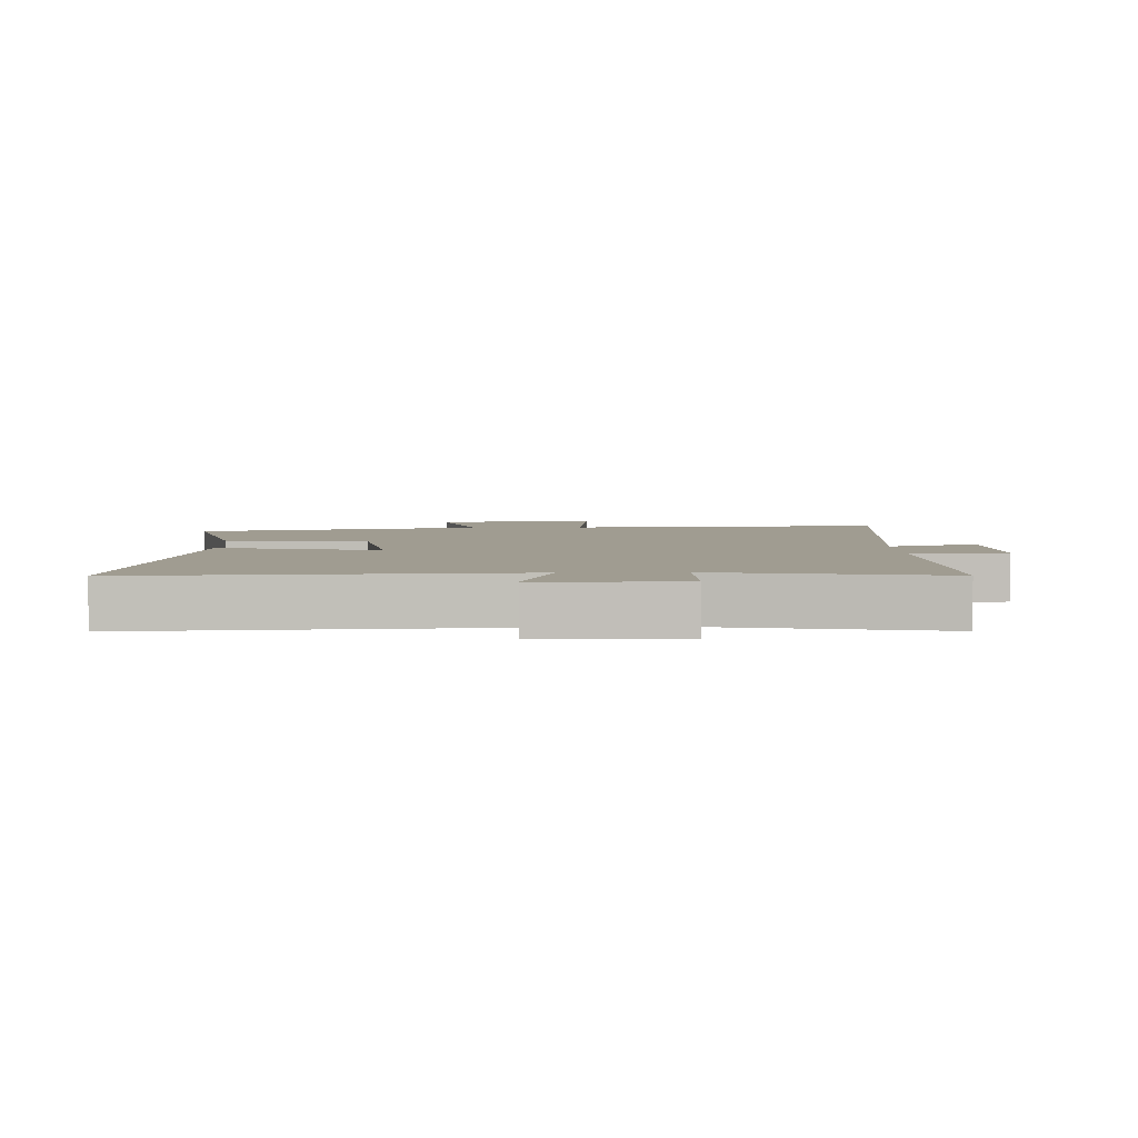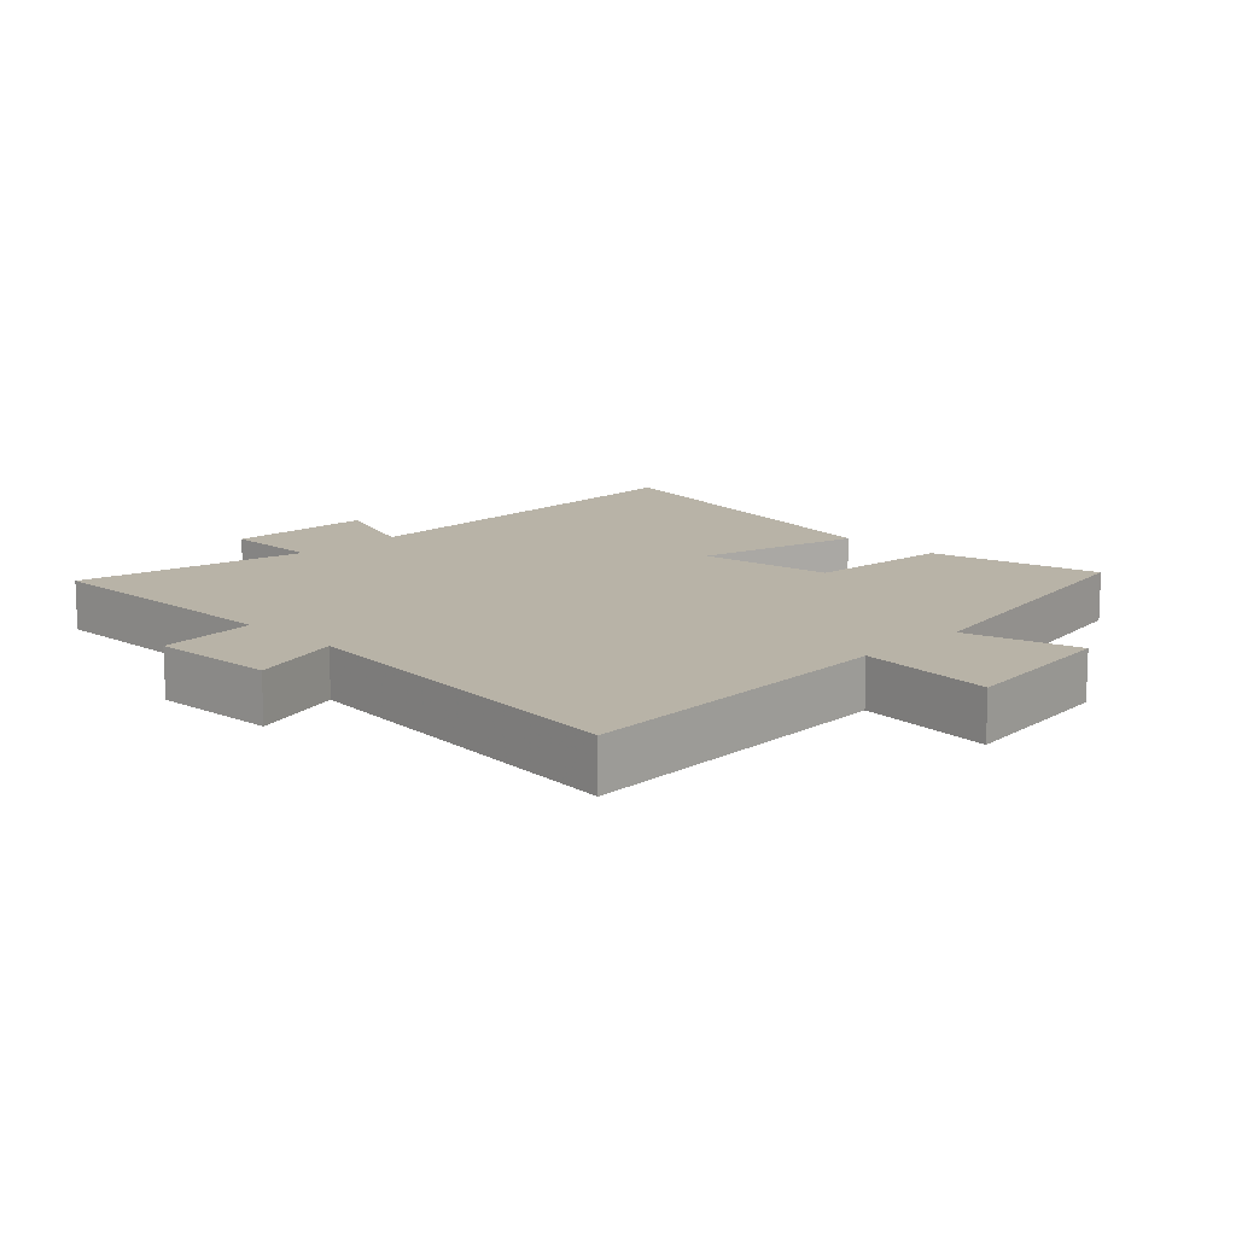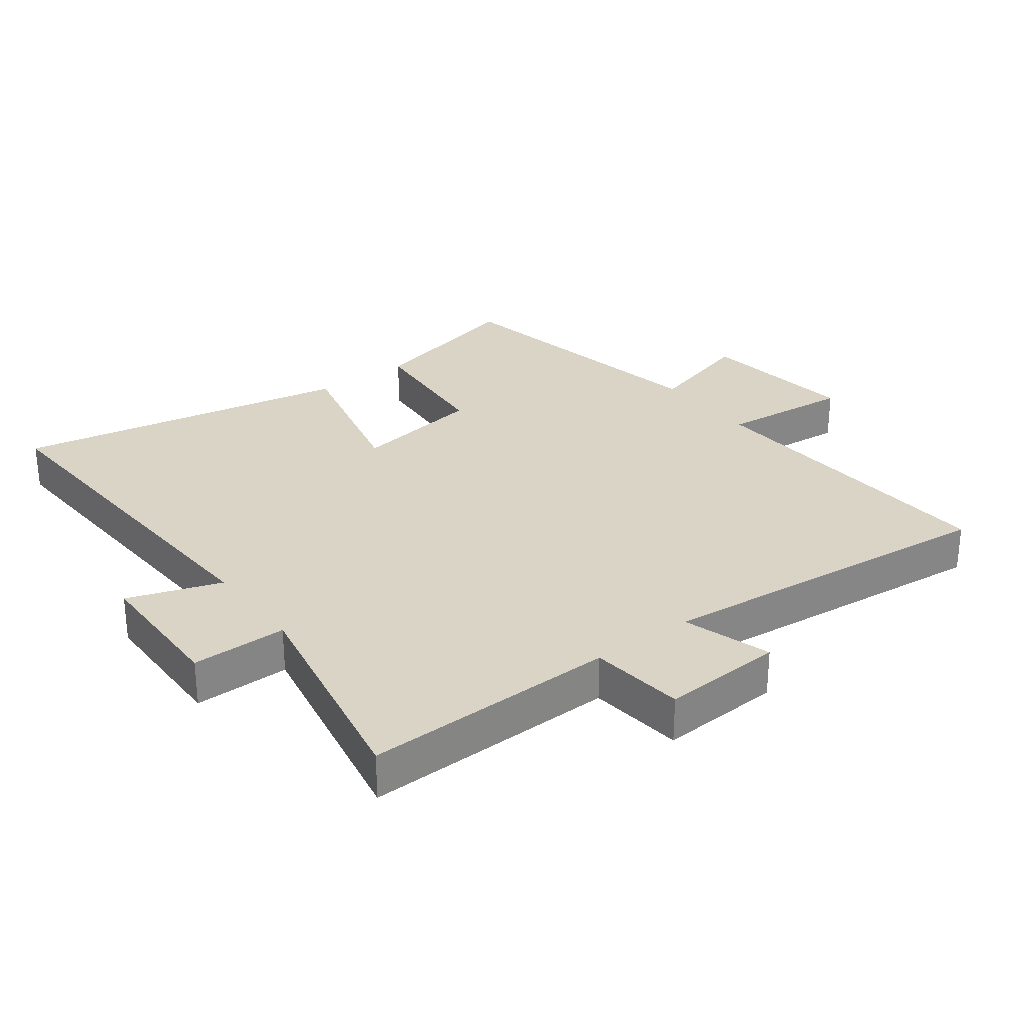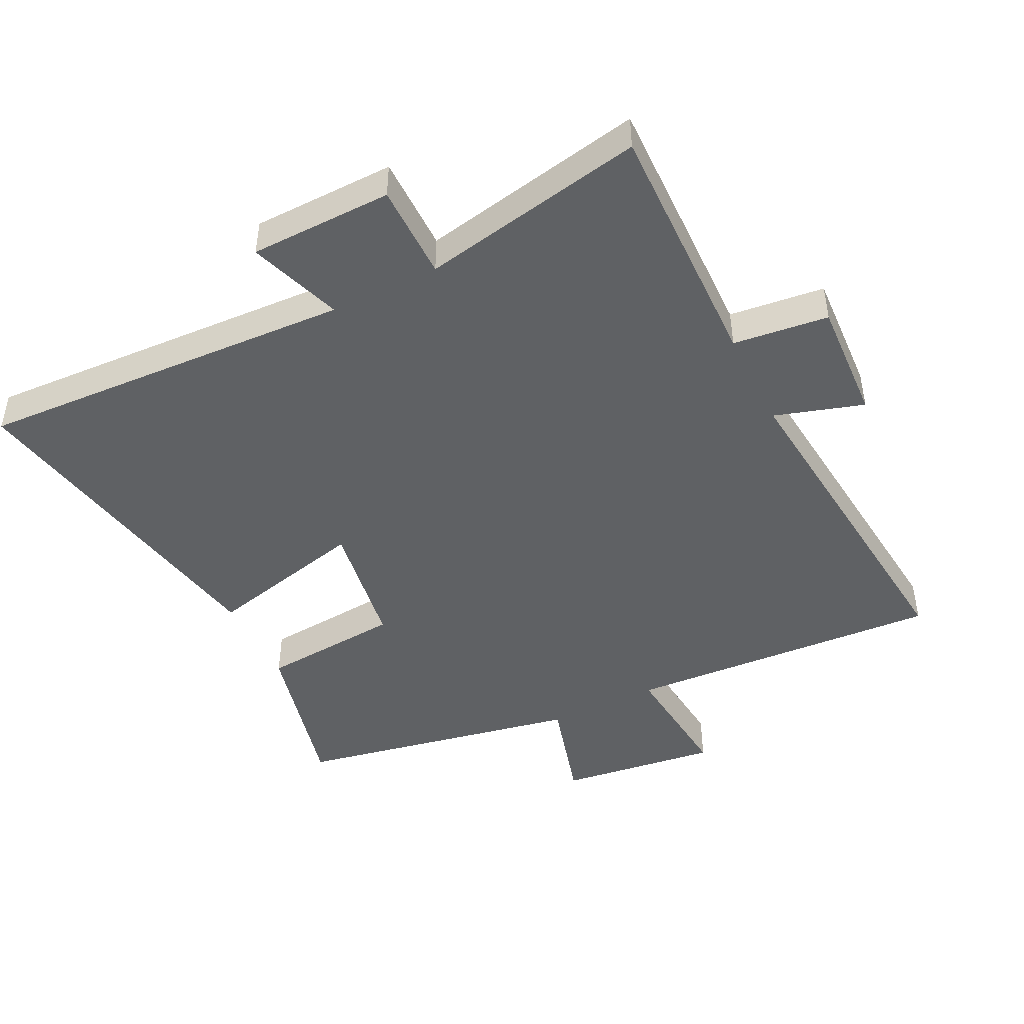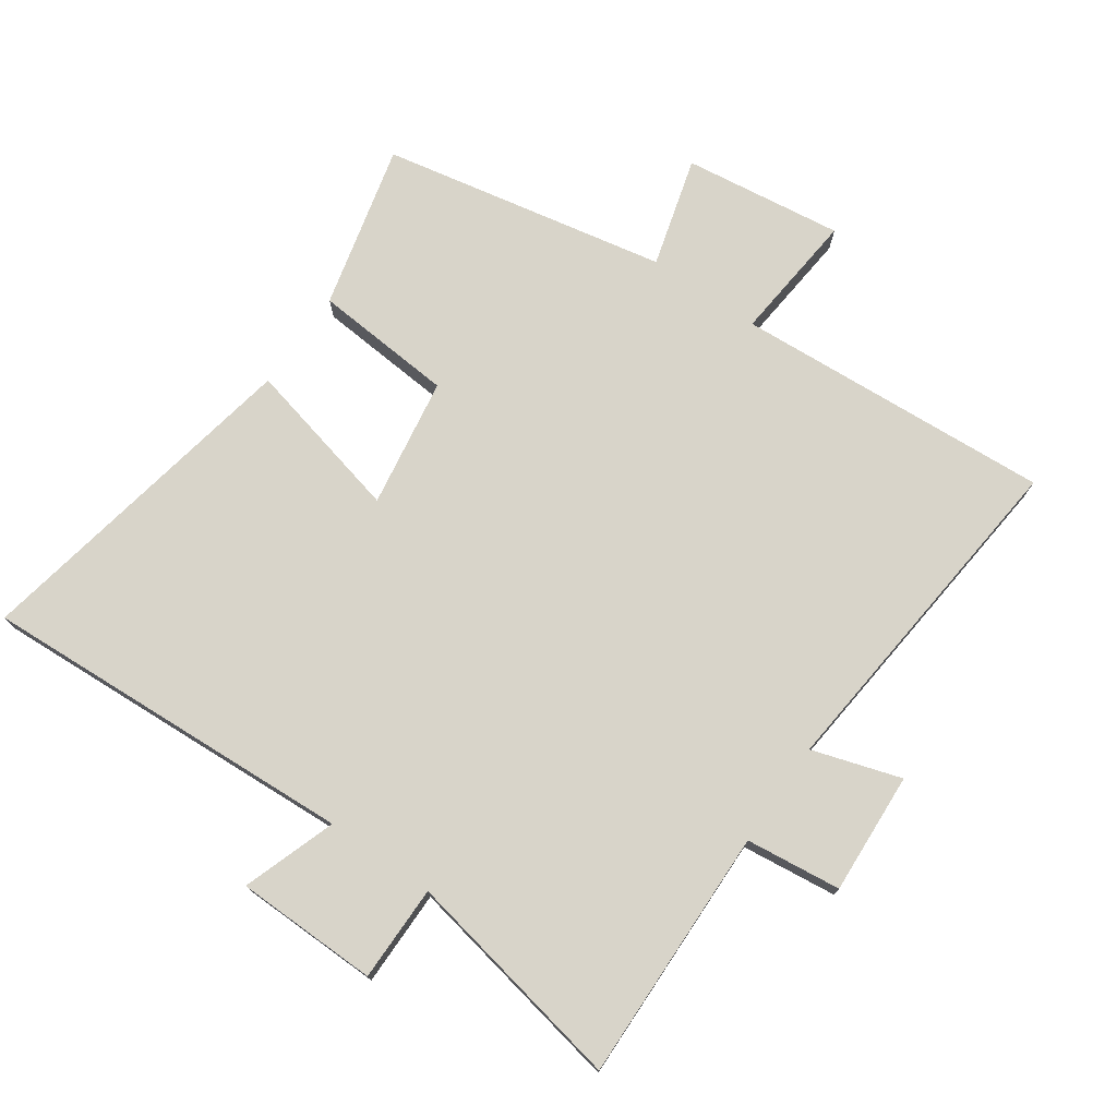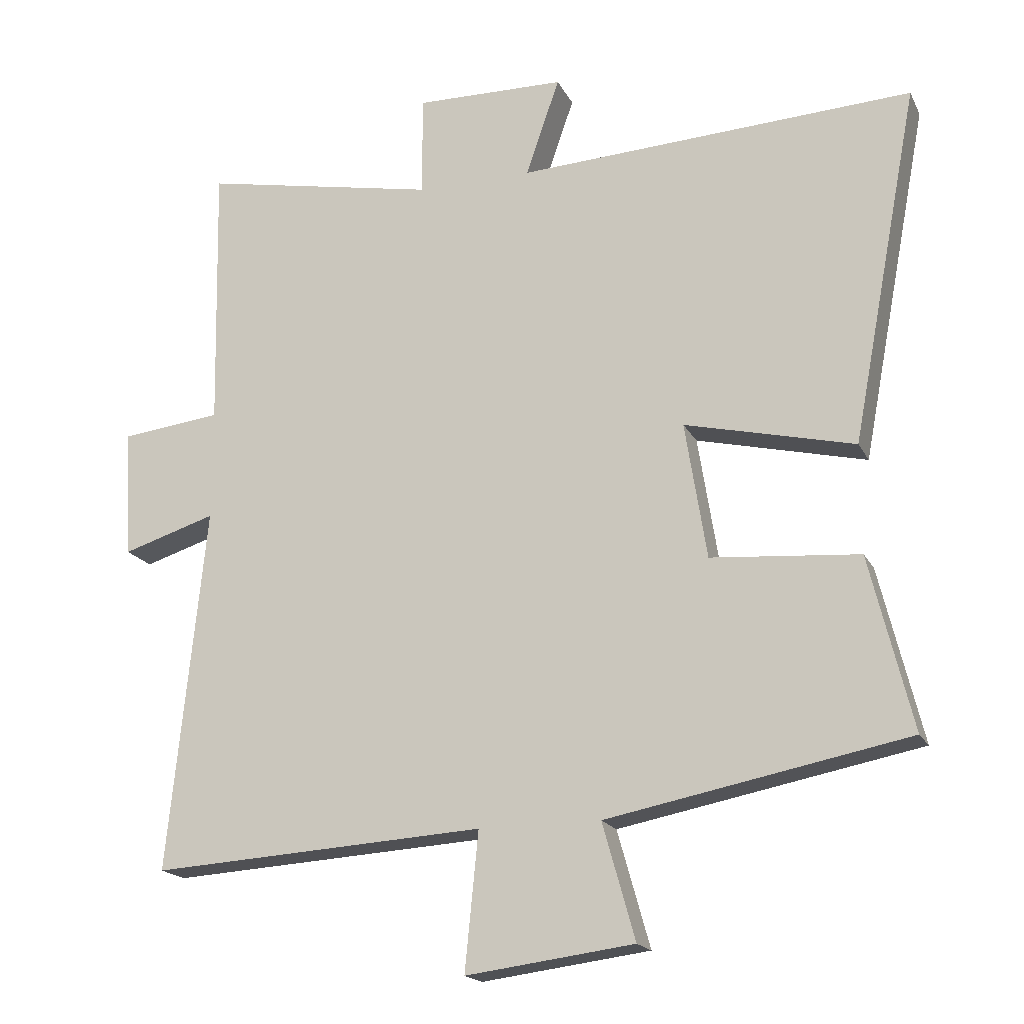
<metadata>
{"format":"obj","ext":"obj","renderer":"f3d","projection":"perspective","resolution":1024,"background":"white","views":[{"elev":4.3,"azim":-2.2,"up":"+Y"},{"elev":12.9,"azim":135.2,"up":"+Y"},{"elev":28.9,"azim":53.0,"up":"+Y"},{"elev":-46.1,"azim":26.4,"up":"+Y"},{"elev":75.0,"azim":34.8,"up":"+Y"},{"elev":-18.2,"azim":-160.2,"up":"+Z"}]}
</metadata>
<code>
v -0.6 0.07 0.53
v -0.013 0.07 0.5
v -0.063 0.07 0.645
v 0.159 0.07 0.649
v 0.159 0.07 0.5
v 0.508 0.07 0.568
v 0.5 0.07 0.173
v 0.648 0.07 0.156
v 0.638 0.07 -0.034
v 0.5 0.07 0.009
v 0.555 0.07 -0.53
v 0.061 0.07 -0.5
v 0.081 0.07 -0.703
v -0.167 0.07 -0.671
v -0.119 0.07 -0.5
v -0.563 0.07 -0.414
v -0.5 0.07 -0.157
v -0.281 0.07 -0.139
v -0.249 0.07 0.063
v -0.5 0.07 0.003
v -0.6 0 0.53
v -0.013 0 0.5
v -0.063 0 0.645
v 0.159 0 0.649
v 0.159 0 0.5
v 0.508 0 0.568
v 0.5 0 0.173
v 0.648 0 0.156
v 0.638 0 -0.034
v 0.5 0 0.009
v 0.555 0 -0.53
v 0.061 0 -0.5
v 0.081 0 -0.703
v -0.167 0 -0.671
v -0.119 0 -0.5
v -0.563 0 -0.414
v -0.5 0 -0.157
v -0.281 0 -0.139
v -0.249 0 0.063
v -0.5 0 0.003
f 19 20 1 2
f 18 19 2
f 15 16 17 18
f 15 18 2
f 12 13 14 15
f 12 15 2
f 10 11 12 2
f 7 8 9 10
f 7 10 2 3
f 5 6 7
f 5 7 3
f 3 4 5
f 22 21 40 39
f 22 39 38
f 38 37 36 35
f 22 38 35
f 35 34 33 32
f 22 35 32
f 22 32 31 30
f 30 29 28 27
f 23 22 30 27
f 27 26 25
f 23 27 25
f 25 24 23
f 1 21 22 2
f 2 22 23 3
f 3 23 24 4
f 4 24 25 5
f 5 25 26 6
f 6 26 27 7
f 7 27 28 8
f 8 28 29 9
f 9 29 30 10
f 10 30 31 11
f 11 31 32 12
f 12 32 33 13
f 13 33 34 14
f 14 34 35 15
f 15 35 36 16
f 16 36 37 17
f 17 37 38 18
f 18 38 39 19
f 19 39 40 20
f 20 40 21 1

</code>
